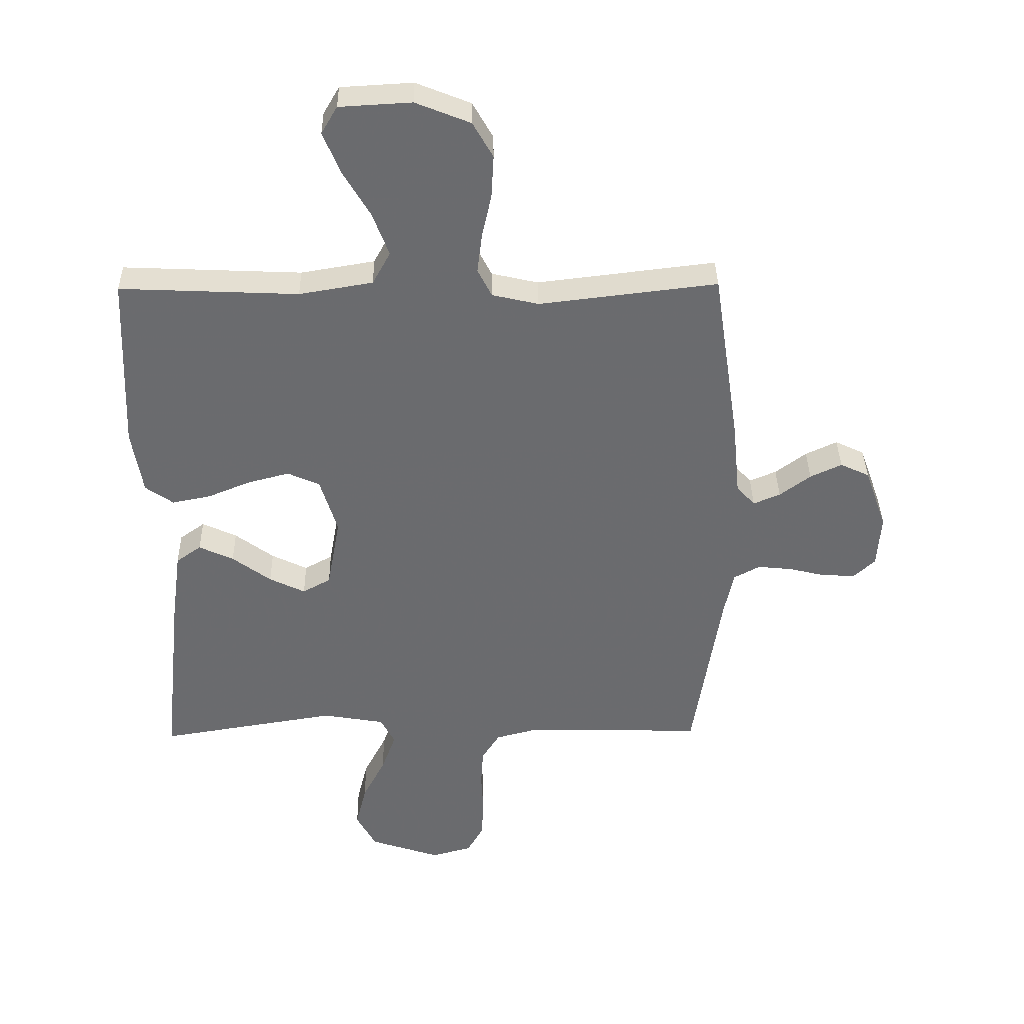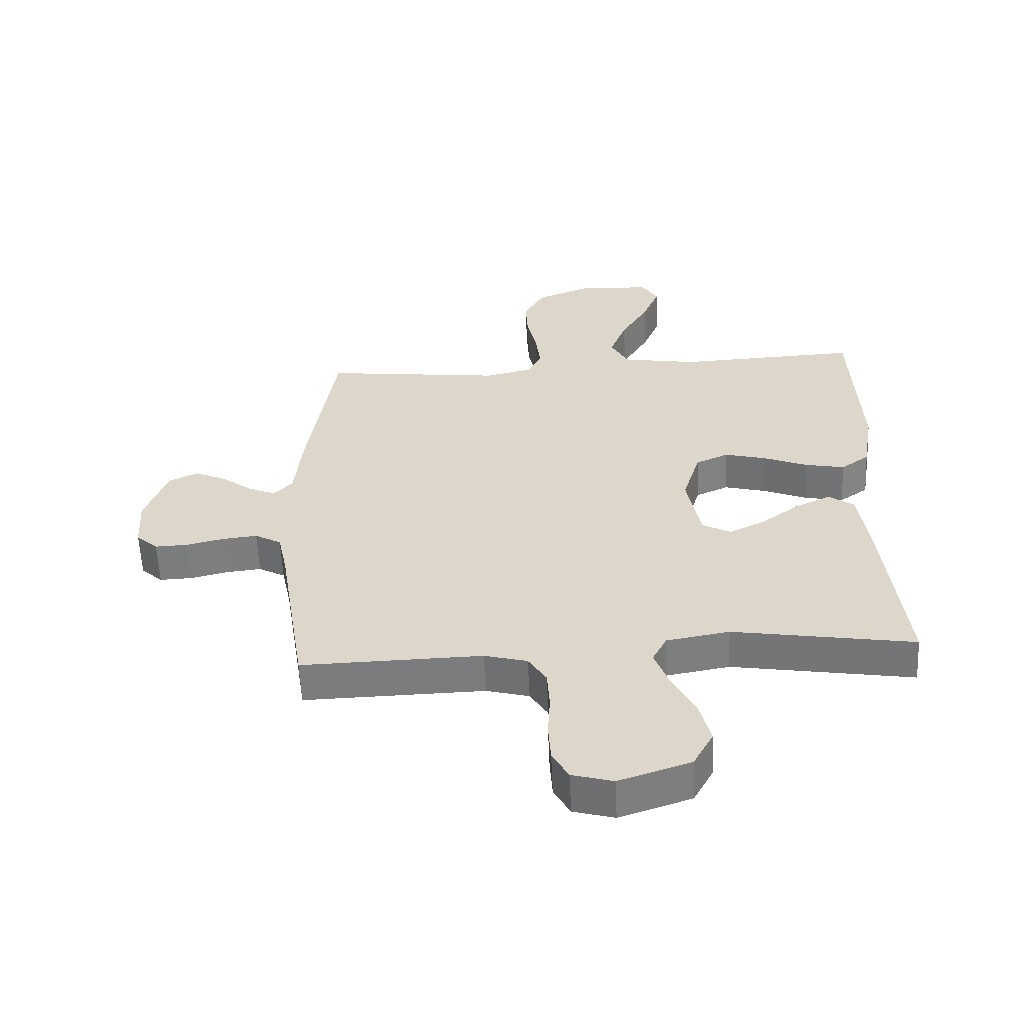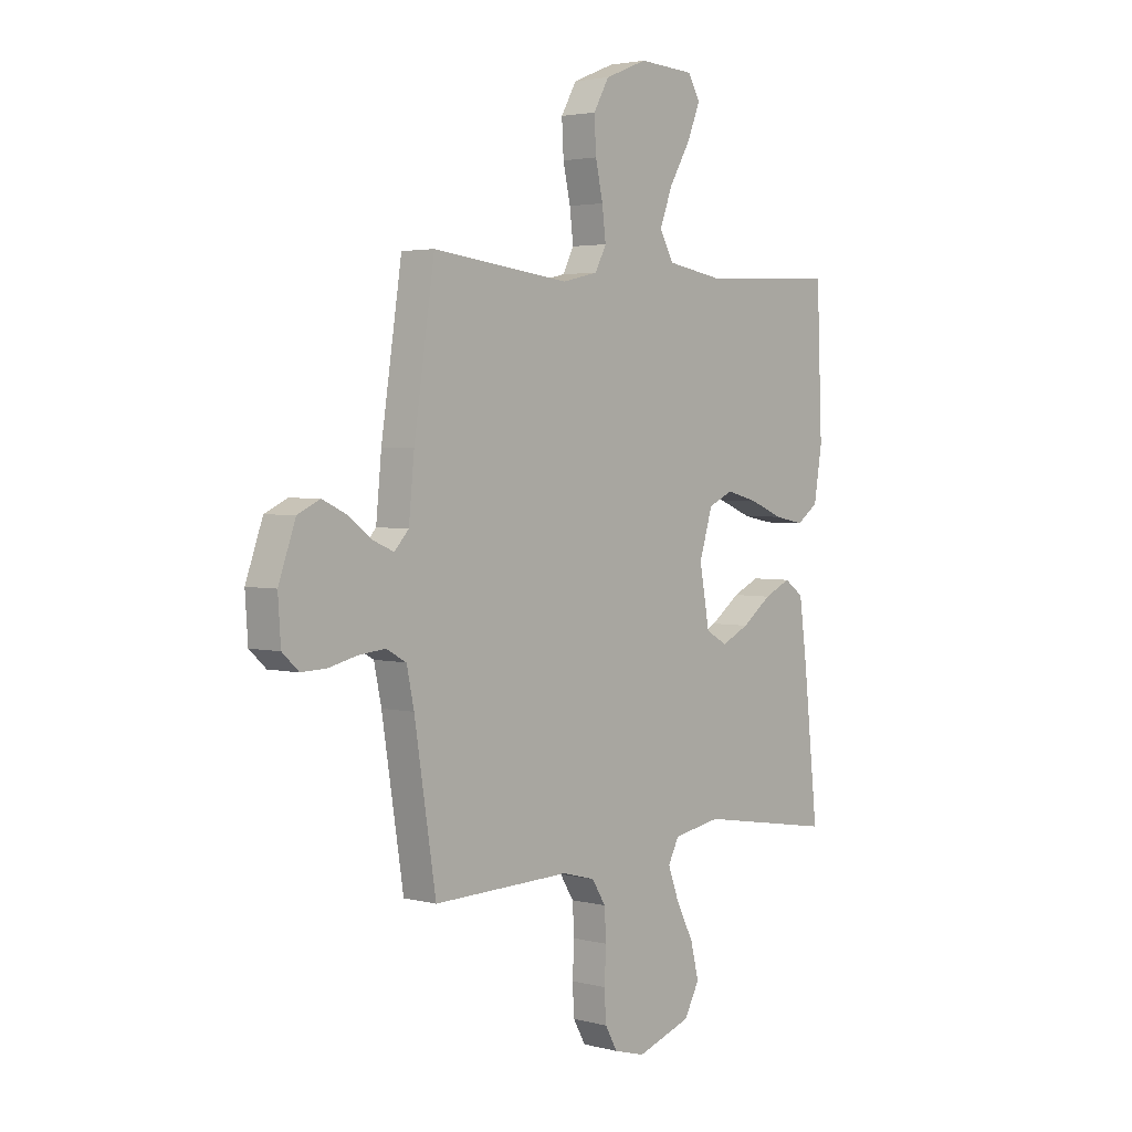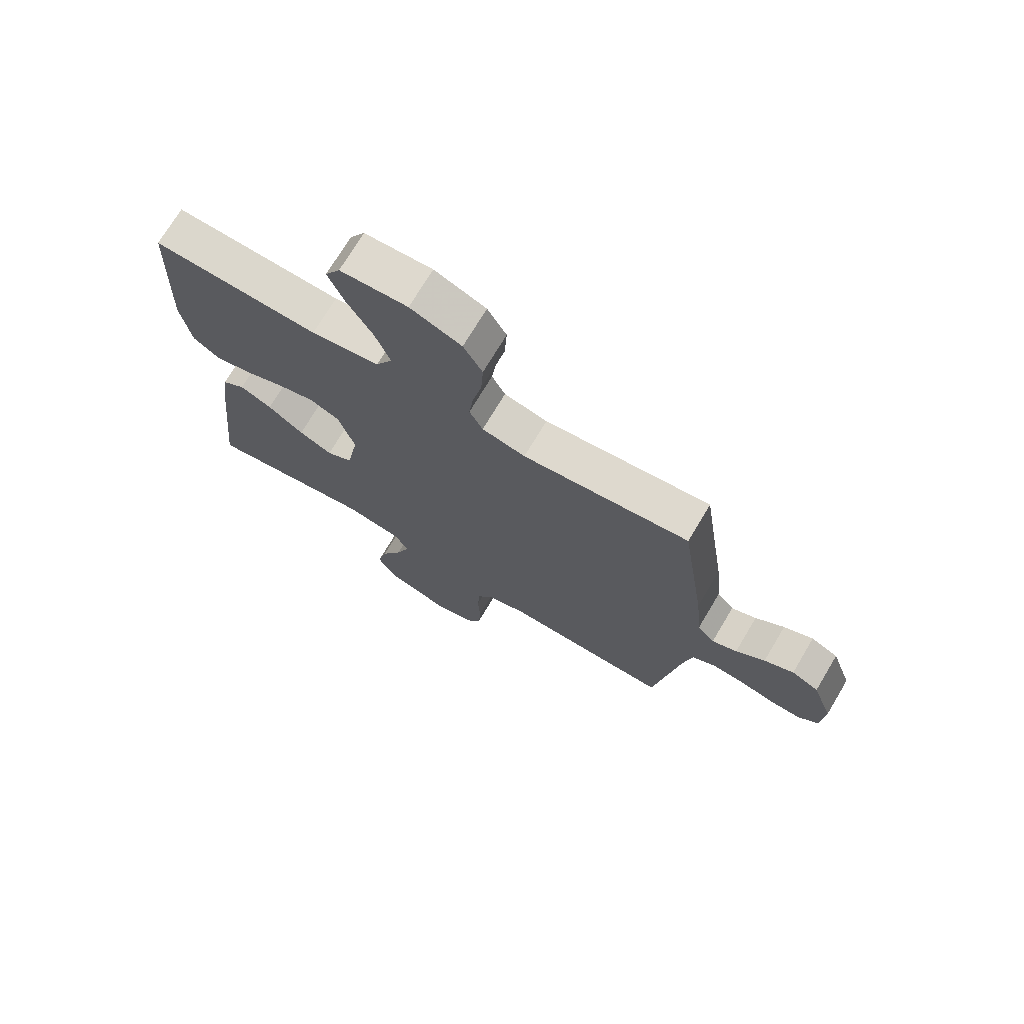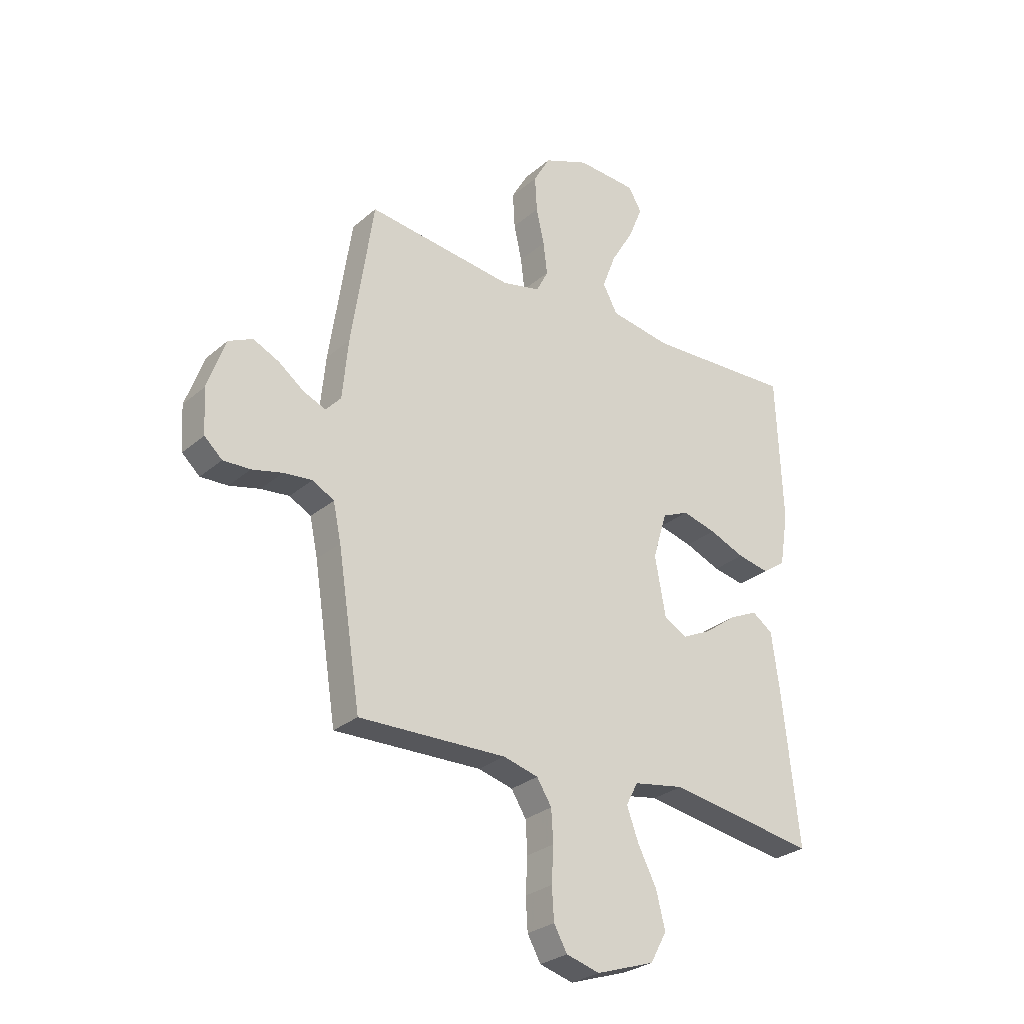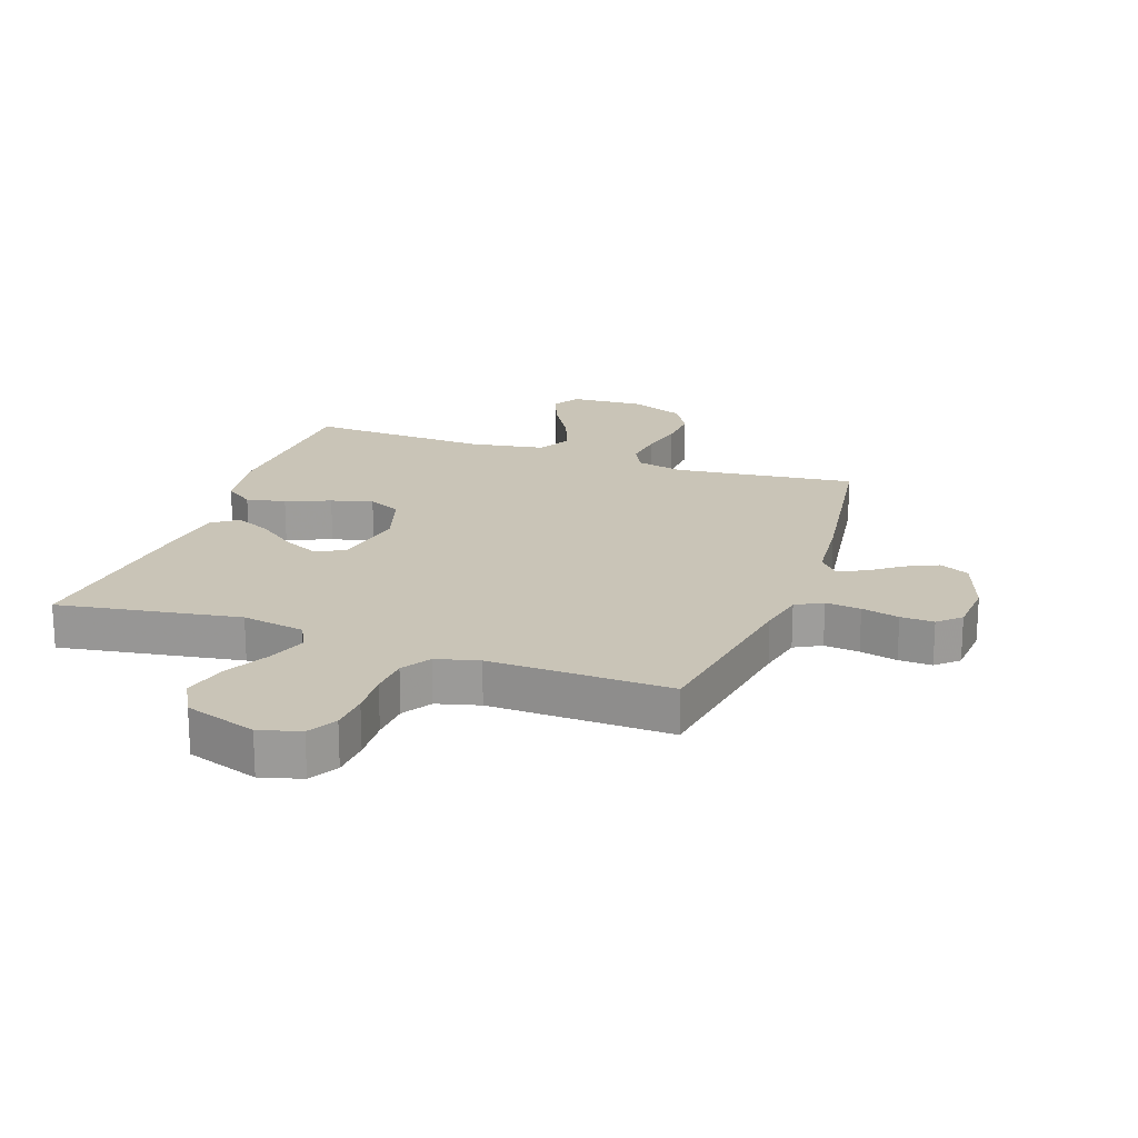
<metadata>
{"format":"obj","ext":"obj","renderer":"f3d","projection":"perspective","resolution":1024,"background":"white","views":[{"elev":36.6,"azim":179.1,"up":"+Z"},{"elev":-58.4,"azim":2.6,"up":"+Z"},{"elev":3.1,"azim":-49.0,"up":"+Z"},{"elev":72.3,"azim":-149.2,"up":"+Z"},{"elev":-28.2,"azim":-38.2,"up":"+Z"},{"elev":19.9,"azim":-160.5,"up":"+Y"}]}
</metadata>
<code>
v 0.5 0.07 0.5
v 0.512 0.07 0.2
v 0.494 0.07 0.091
v 0.447 0.07 0.058
v 0.382 0.07 0.071
v 0.309 0.07 0.101
v 0.24 0.07 0.119
v 0.186 0.07 0.095
v 0.157 0.07 0
v 0.179 0.07 -0.121
v 0.226 0.07 -0.147
v 0.286 0.07 -0.118
v 0.351 0.07 -0.07
v 0.409 0.07 -0.043
v 0.451 0.07 -0.073
v 0.468 0.07 -0.2
v 0.5 0.07 -0.5
v 0.2 0.07 -0.451
v 0.096 0.07 -0.469
v 0.072 0.07 -0.515
v 0.096 0.07 -0.581
v 0.134 0.07 -0.655
v 0.152 0.07 -0.728
v 0.119 0.07 -0.789
v 0 0.07 -0.829
v -0.068 0.07 -0.81
v -0.095 0.07 -0.762
v -0.099 0.07 -0.697
v -0.095 0.07 -0.625
v -0.099 0.07 -0.56
v -0.129 0.07 -0.512
v -0.2 0.07 -0.493
v -0.5 0.07 -0.5
v -0.547 0.07 -0.2
v -0.563 0.07 -0.124
v -0.607 0.07 -0.1
v -0.665 0.07 -0.106
v -0.727 0.07 -0.121
v -0.782 0.07 -0.123
v -0.818 0.07 -0.09
v -0.824 0.07 0
v -0.787 0.07 0.104
v -0.738 0.07 0.127
v -0.685 0.07 0.102
v -0.633 0.07 0.063
v -0.588 0.07 0.044
v -0.557 0.07 0.078
v -0.545 0.07 0.2
v -0.5 0.07 0.5
v -0.2 0.07 0.464
v -0.122 0.07 0.482
v -0.098 0.07 0.529
v -0.106 0.07 0.595
v -0.122 0.07 0.668
v -0.126 0.07 0.74
v -0.092 0.07 0.8
v 0 0.07 0.837
v 0.121 0.07 0.83
v 0.148 0.07 0.784
v 0.12 0.07 0.715
v 0.074 0.07 0.637
v 0.046 0.07 0.563
v 0.076 0.07 0.508
v 0.2 0.07 0.487
v 0.5 0 0.5
v 0.512 0 0.2
v 0.494 0 0.091
v 0.447 0 0.058
v 0.382 0 0.071
v 0.309 0 0.101
v 0.24 0 0.119
v 0.186 0 0.095
v 0.157 0 0
v 0.179 0 -0.121
v 0.226 0 -0.147
v 0.286 0 -0.118
v 0.351 0 -0.07
v 0.409 0 -0.043
v 0.451 0 -0.073
v 0.468 0 -0.2
v 0.5 0 -0.5
v 0.2 0 -0.451
v 0.096 0 -0.469
v 0.072 0 -0.515
v 0.096 0 -0.581
v 0.134 0 -0.655
v 0.152 0 -0.728
v 0.119 0 -0.789
v 0 0 -0.829
v -0.068 0 -0.81
v -0.095 0 -0.762
v -0.099 0 -0.697
v -0.095 0 -0.625
v -0.099 0 -0.56
v -0.129 0 -0.512
v -0.2 0 -0.493
v -0.5 0 -0.5
v -0.547 0 -0.2
v -0.563 0 -0.124
v -0.607 0 -0.1
v -0.665 0 -0.106
v -0.727 0 -0.121
v -0.782 0 -0.123
v -0.818 0 -0.09
v -0.824 0 0
v -0.787 0 0.104
v -0.738 0 0.127
v -0.685 0 0.102
v -0.633 0 0.063
v -0.588 0 0.044
v -0.557 0 0.078
v -0.545 0 0.2
v -0.5 0 0.5
v -0.2 0 0.464
v -0.122 0 0.482
v -0.098 0 0.529
v -0.106 0 0.595
v -0.122 0 0.668
v -0.126 0 0.74
v -0.092 0 0.8
v 0 0 0.837
v 0.121 0 0.83
v 0.148 0 0.784
v 0.12 0 0.715
v 0.074 0 0.637
v 0.046 0 0.563
v 0.076 0 0.508
v 0.2 0 0.487
f 58 59 60 61
f 58 61 62
f 57 58 62
f 56 57 62
f 53 54 55 56
f 52 53 56 62
f 51 52 62 63
f 47 48 49 50
f 46 47 50 51
f 42 43 44 45
f 42 45 46
f 41 42 46
f 40 41 46
f 37 38 39 40
f 36 37 40 46
f 35 36 46 51
f 32 33 34
f 31 32 34 35
f 26 27 28 29
f 26 29 30
f 25 26 30
f 24 25 30
f 21 22 23 24
f 20 21 24 30
f 19 20 30 31
f 15 16 17 18
f 15 18 19
f 12 13 14 15
f 11 12 15 19
f 10 11 19 31
f 3 4 5 6
f 3 6 7
f 64 1 2 3
f 64 3 7
f 63 64 7 8
f 51 63 8 9
f 31 35 51
f 9 10 31 51
f 125 124 123 122
f 126 125 122
f 126 122 121
f 126 121 120
f 120 119 118 117
f 126 120 117 116
f 127 126 116 115
f 114 113 112 111
f 115 114 111 110
f 109 108 107 106
f 110 109 106
f 110 106 105
f 110 105 104
f 104 103 102 101
f 110 104 101 100
f 115 110 100 99
f 98 97 96
f 99 98 96 95
f 93 92 91 90
f 94 93 90
f 94 90 89
f 94 89 88
f 88 87 86 85
f 94 88 85 84
f 95 94 84 83
f 82 81 80 79
f 83 82 79
f 79 78 77 76
f 83 79 76 75
f 95 83 75 74
f 70 69 68 67
f 71 70 67
f 67 66 65 128
f 71 67 128
f 72 71 128 127
f 73 72 127 115
f 115 99 95
f 115 95 74 73
f 1 65 66 2
f 2 66 67 3
f 3 67 68 4
f 4 68 69 5
f 5 69 70 6
f 6 70 71 7
f 7 71 72 8
f 8 72 73 9
f 9 73 74 10
f 10 74 75 11
f 11 75 76 12
f 12 76 77 13
f 13 77 78 14
f 14 78 79 15
f 15 79 80 16
f 16 80 81 17
f 17 81 82 18
f 18 82 83 19
f 19 83 84 20
f 20 84 85 21
f 21 85 86 22
f 22 86 87 23
f 23 87 88 24
f 24 88 89 25
f 25 89 90 26
f 26 90 91 27
f 27 91 92 28
f 28 92 93 29
f 29 93 94 30
f 30 94 95 31
f 31 95 96 32
f 32 96 97 33
f 33 97 98 34
f 34 98 99 35
f 35 99 100 36
f 36 100 101 37
f 37 101 102 38
f 38 102 103 39
f 39 103 104 40
f 40 104 105 41
f 41 105 106 42
f 42 106 107 43
f 43 107 108 44
f 44 108 109 45
f 45 109 110 46
f 46 110 111 47
f 47 111 112 48
f 48 112 113 49
f 49 113 114 50
f 50 114 115 51
f 51 115 116 52
f 52 116 117 53
f 53 117 118 54
f 54 118 119 55
f 55 119 120 56
f 56 120 121 57
f 57 121 122 58
f 58 122 123 59
f 59 123 124 60
f 60 124 125 61
f 61 125 126 62
f 62 126 127 63
f 63 127 128 64
f 64 128 65 1

</code>
